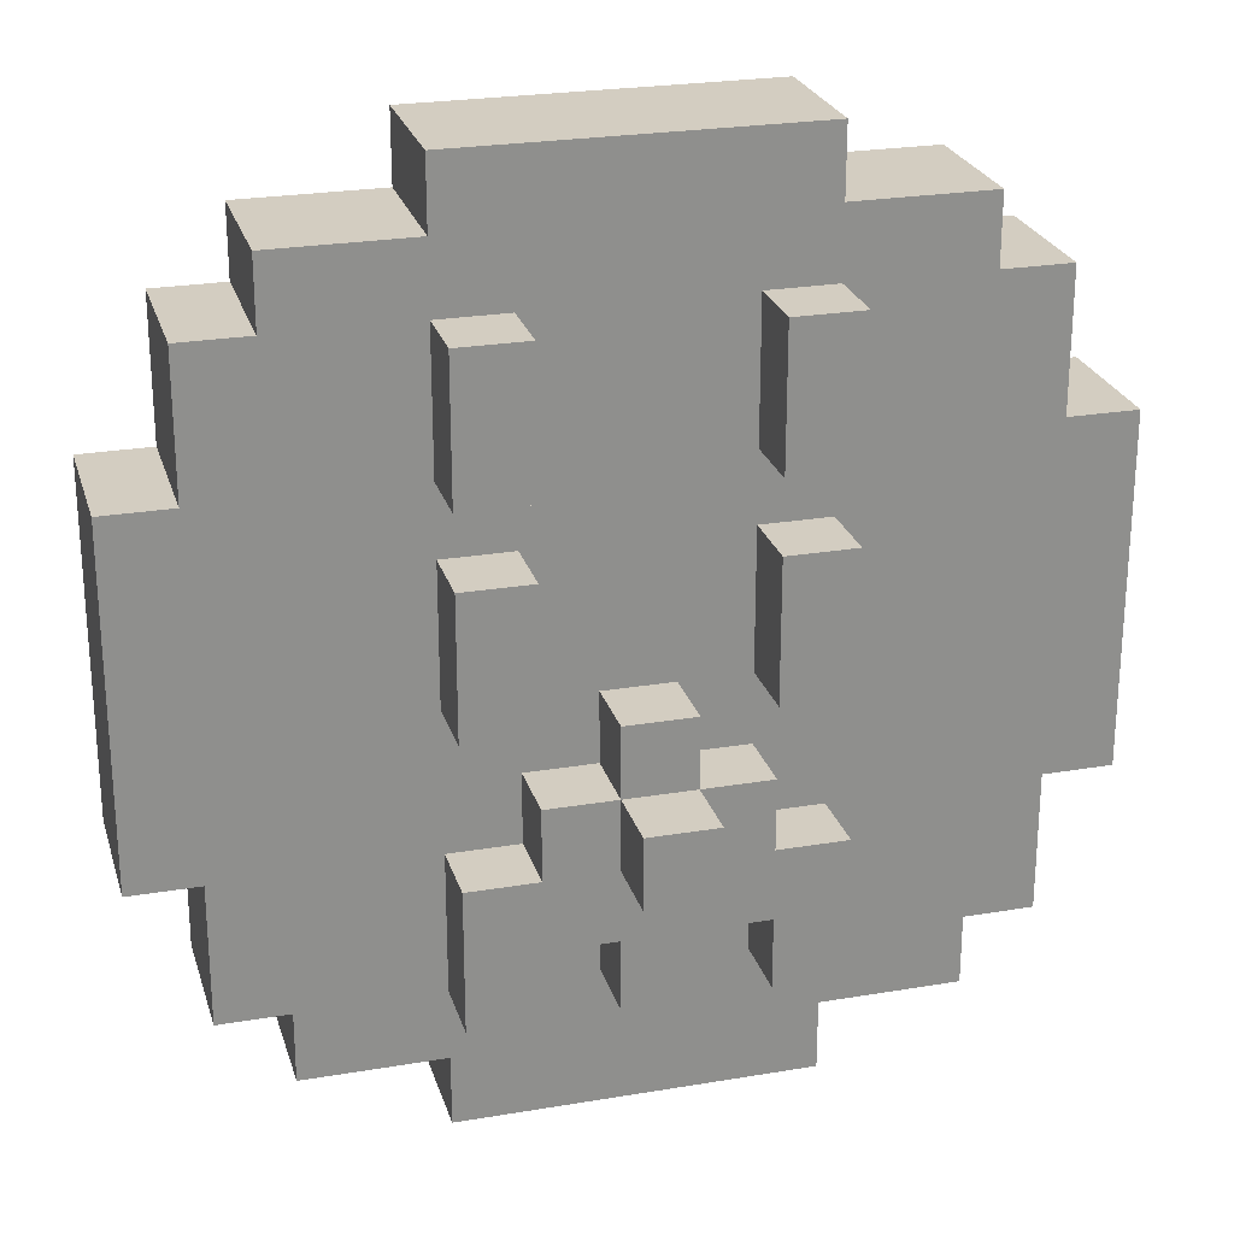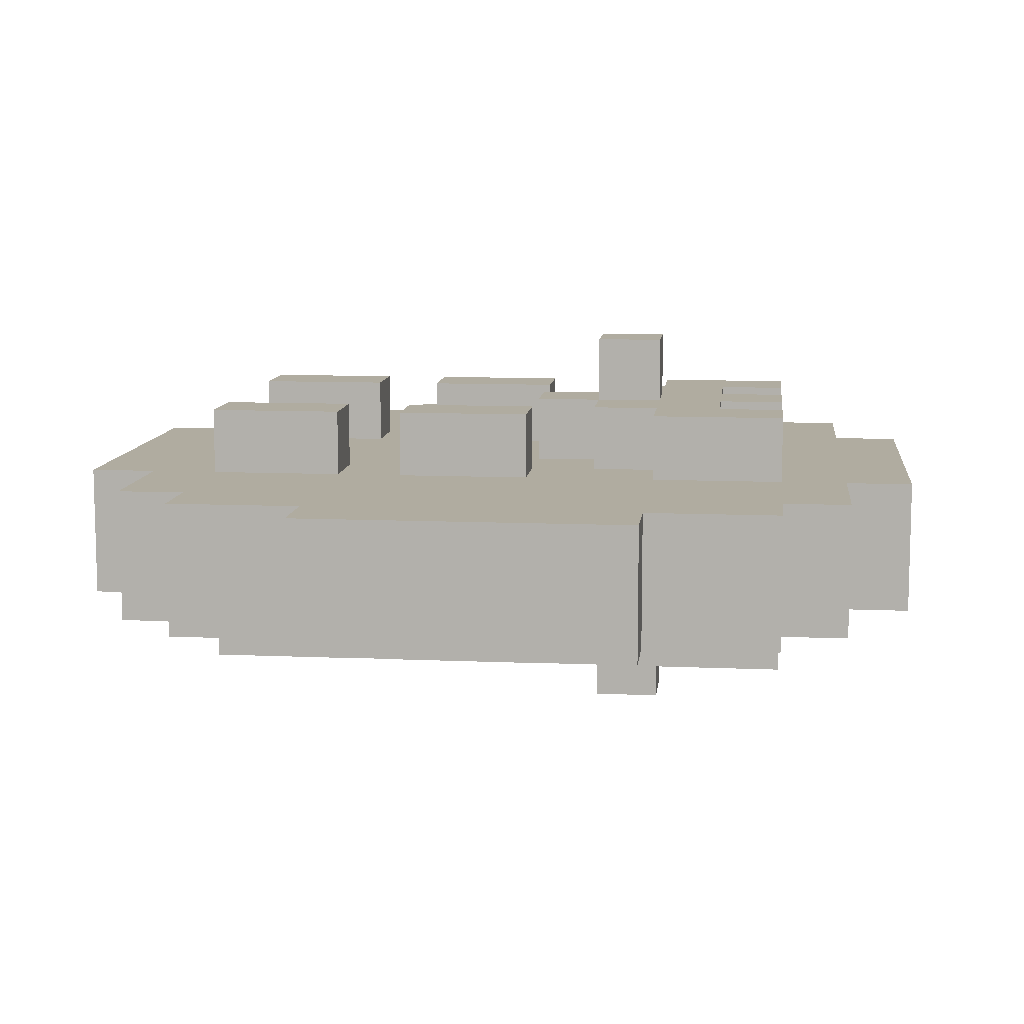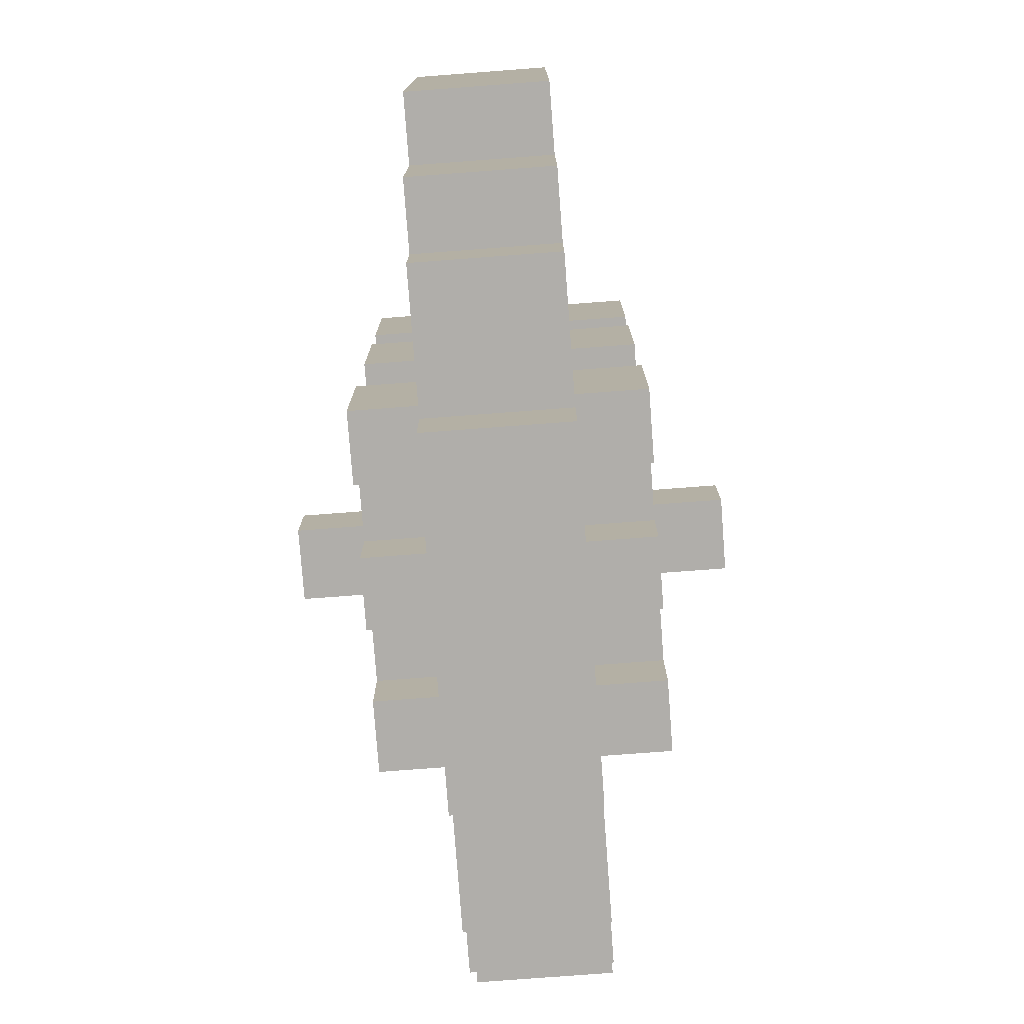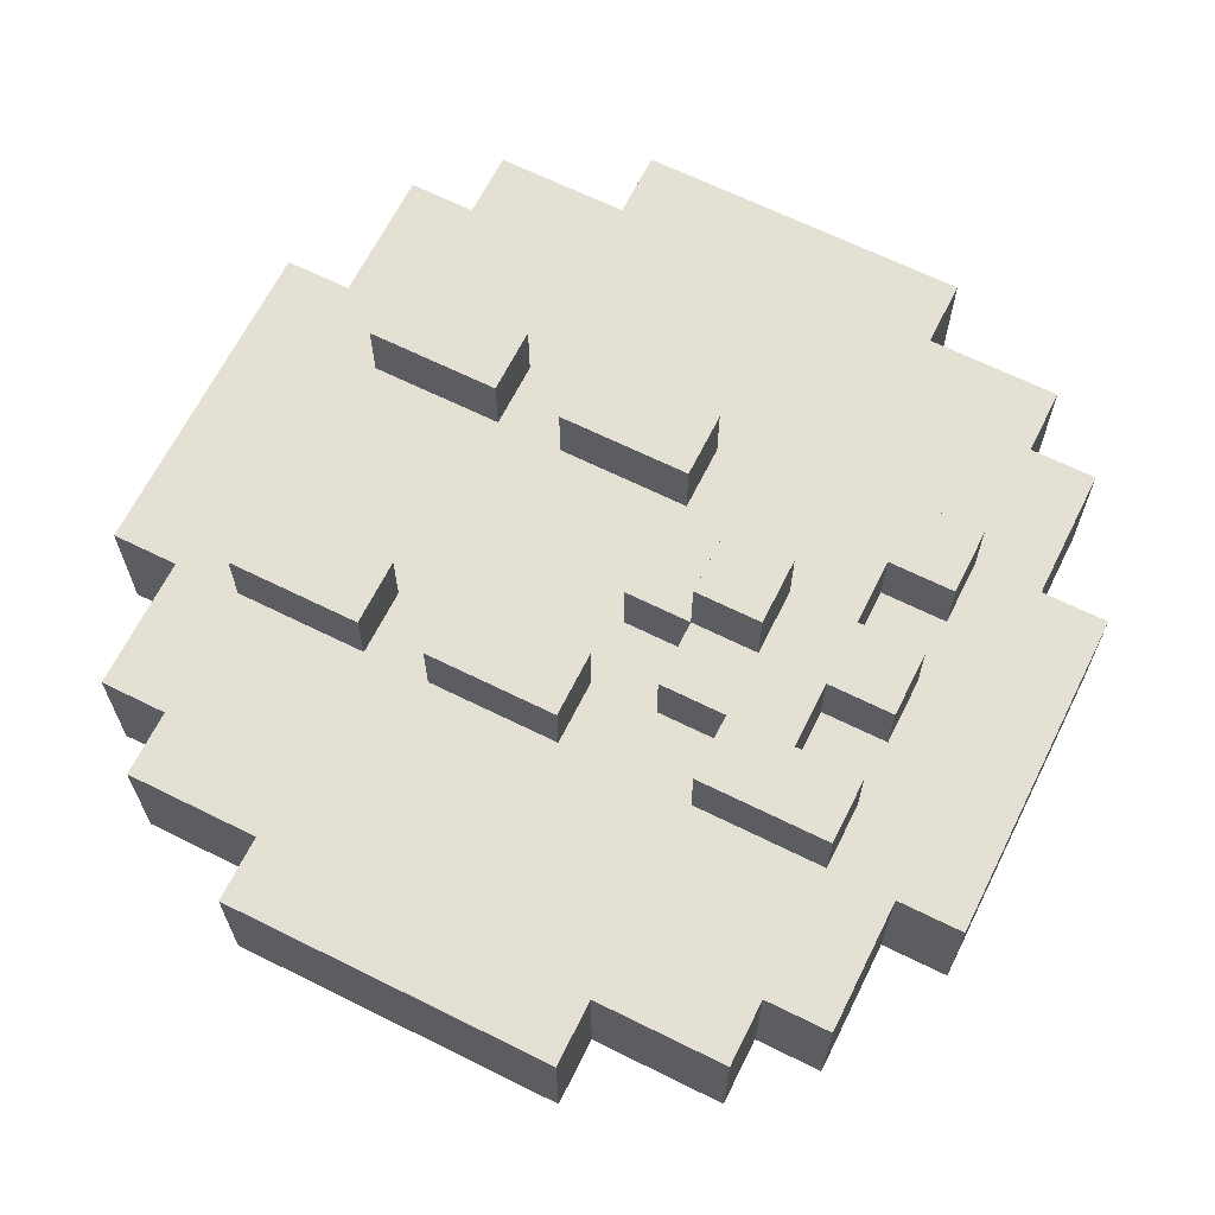
<metadata>
{"format":"obj","ext":"obj","renderer":"f3d","projection":"perspective","resolution":1024,"background":"white","views":[{"elev":24.8,"azim":164.6,"up":"+Y"},{"elev":10.0,"azim":-83.6,"up":"+Z"},{"elev":-77.7,"azim":94.3,"up":"+Y"},{"elev":65.8,"azim":-63.5,"up":"+Z"}]}
</metadata>
<code>
v -6 18 1
v -6 18 -1
v -6 23 1
v -6 23 -1
v -5 16 1
v -5 16 -1
v -5 18 1
v -5 18 -1
v -5 23 1
v -5 23 -1
v -5 25 1
v -5 25 -1
v -4 15 1
v -4 15 -1
v -4 16 1
v -4 16 -1
v -4 25 1
v -4 25 -1
v -4 26 1
v -4 26 -1
v -2 14 1
v -2 14 -1
v -2 15 1
v -2 15 -1
v -2 16 2
v -2 16 1
v -2 16 -1
v -2 16 -2
v -2 18 2
v -2 18 1
v -2 18 -1
v -2 18 -2
v -2 20 2
v -2 20 1
v -2 20 -1
v -2 20 -2
v -2 22 2
v -2 22 1
v -2 22 -1
v -2 22 -2
v -2 23 2
v -2 23 1
v -2 23 -1
v -2 23 -2
v -2 25 2
v -2 25 1
v -2 25 -1
v -2 25 -2
v -2 26 1
v -2 26 -1
v -2 27 1
v -2 27 -1
v -1 18 2
v -1 18 1
v -1 18 -1
v -1 18 -2
v -1 19 2
v -1 19 1
v -1 19 -1
v -1 19 -2
v 0 16 2
v 0 16 1
v 0 16 -1
v 0 16 -2
v 0 17 2
v 0 17 1
v 0 17 -1
v 0 17 -2
v 0 18 3
v 0 18 2
v 0 18 -2
v 0 18 -3
v 0 19 3
v 0 19 2
v 0 19 1
v 0 19 -1
v 0 19 -2
v 0 19 -3
v 0 20 2
v 0 20 1
v 0 20 -1
v 0 20 -2
v 2 16 2
v 2 16 1
v 2 16 -1
v 2 16 -2
v 2 17 2
v 2 17 1
v 2 17 -1
v 2 17 -2
v 2 20 2
v 2 20 1
v 2 20 -1
v 2 20 -2
v 2 22 2
v 2 22 1
v 2 22 -1
v 2 22 -2
v 2 23 2
v 2 23 1
v 2 23 -1
v 2 23 -2
v 2 25 2
v 2 25 1
v 2 25 -1
v 2 25 -2
v -1 16 2
v -1 16 1
v -1 16 -1
v -1 16 -2
v -1 17 2
v -1 17 1
v -1 17 -1
v -1 17 -2
v -1 20 2
v -1 20 1
v -1 20 -1
v -1 20 -2
v -1 22 2
v -1 22 1
v -1 22 -1
v -1 22 -2
v -1 23 2
v -1 23 1
v -1 23 -1
v -1 23 -2
v -1 25 2
v -1 25 1
v -1 25 -1
v -1 25 -2
v 1 16 2
v 1 16 1
v 1 16 -1
v 1 16 -2
v 1 17 2
v 1 17 1
v 1 17 -1
v 1 17 -2
v 1 18 3
v 1 18 2
v 1 18 -2
v 1 18 -3
v 1 19 3
v 1 19 2
v 1 19 1
v 1 19 -1
v 1 19 -2
v 1 19 -3
v 1 20 2
v 1 20 1
v 1 20 -1
v 1 20 -2
v 2 18 2
v 2 18 1
v 2 18 -1
v 2 18 -2
v 2 19 2
v 2 19 1
v 2 19 -1
v 2 19 -2
v 3 14 1
v 3 14 -1
v 3 15 1
v 3 15 -1
v 3 16 2
v 3 16 1
v 3 16 -1
v 3 16 -2
v 3 18 2
v 3 18 1
v 3 18 -1
v 3 18 -2
v 3 20 2
v 3 20 1
v 3 20 -1
v 3 20 -2
v 3 22 2
v 3 22 1
v 3 22 -1
v 3 22 -2
v 3 23 2
v 3 23 1
v 3 23 -1
v 3 23 -2
v 3 25 2
v 3 25 1
v 3 25 -1
v 3 25 -2
v 3 26 1
v 3 26 -1
v 3 27 1
v 3 27 -1
v 5 15 1
v 5 15 -1
v 5 16 1
v 5 16 -1
v 5 25 1
v 5 25 -1
v 5 26 1
v 5 26 -1
v 6 16 1
v 6 16 -1
v 6 18 1
v 6 18 -1
v 6 23 1
v 6 23 -1
v 6 25 1
v 6 25 -1
v 7 18 1
v 7 18 -1
v 7 23 1
v 7 23 -1
v 0 18 3
v 0 19 3
v 1 18 3
v 1 19 3
v -2 16 2
v -2 18 2
v -2 20 2
v -2 22 2
v -2 23 2
v -2 25 2
v -1 16 2
v -1 17 2
v -1 18 2
v -1 19 2
v -1 20 2
v -1 22 2
v -1 23 2
v -1 25 2
v 0 16 2
v 0 17 2
v 0 18 2
v 0 19 2
v 0 20 2
v 1 16 2
v 1 17 2
v 1 18 2
v 1 19 2
v 1 20 2
v 2 16 2
v 2 17 2
v 2 18 2
v 2 19 2
v 2 20 2
v 2 22 2
v 2 23 2
v 2 25 2
v 3 16 2
v 3 18 2
v 3 20 2
v 3 22 2
v 3 23 2
v 3 25 2
v -6 18 1
v -6 23 1
v -5 16 1
v -5 18 1
v -5 23 1
v -5 25 1
v -4 15 1
v -4 16 1
v -4 25 1
v -4 26 1
v -2 14 1
v -2 15 1
v -2 16 1
v -2 18 1
v -2 20 1
v -2 22 1
v -2 23 1
v -2 25 1
v -2 26 1
v -2 27 1
v -1 16 1
v -1 17 1
v -1 18 1
v -1 19 1
v -1 20 1
v -1 22 1
v -1 23 1
v -1 25 1
v 0 16 1
v 0 17 1
v 0 19 1
v 0 20 1
v 1 16 1
v 1 17 1
v 1 19 1
v 1 20 1
v 2 16 1
v 2 17 1
v 2 18 1
v 2 19 1
v 2 20 1
v 2 22 1
v 2 23 1
v 2 25 1
v 3 14 1
v 3 15 1
v 3 16 1
v 3 18 1
v 3 20 1
v 3 22 1
v 3 23 1
v 3 25 1
v 3 26 1
v 3 27 1
v 5 15 1
v 5 16 1
v 5 25 1
v 5 26 1
v 6 16 1
v 6 18 1
v 6 23 1
v 6 25 1
v 7 18 1
v 7 23 1
v -6 18 -1
v -6 23 -1
v -5 16 -1
v -5 18 -1
v -5 23 -1
v -5 25 -1
v -4 15 -1
v -4 16 -1
v -4 25 -1
v -4 26 -1
v -2 14 -1
v -2 15 -1
v -2 16 -1
v -2 18 -1
v -2 20 -1
v -2 22 -1
v -2 23 -1
v -2 25 -1
v -2 26 -1
v -2 27 -1
v -1 16 -1
v -1 17 -1
v -1 18 -1
v -1 19 -1
v -1 20 -1
v -1 22 -1
v -1 23 -1
v -1 25 -1
v 0 16 -1
v 0 17 -1
v 0 19 -1
v 0 20 -1
v 1 16 -1
v 1 17 -1
v 1 19 -1
v 1 20 -1
v 2 16 -1
v 2 17 -1
v 2 18 -1
v 2 19 -1
v 2 20 -1
v 2 22 -1
v 2 23 -1
v 2 25 -1
v 3 14 -1
v 3 15 -1
v 3 16 -1
v 3 18 -1
v 3 20 -1
v 3 22 -1
v 3 23 -1
v 3 25 -1
v 3 26 -1
v 3 27 -1
v 5 15 -1
v 5 16 -1
v 5 25 -1
v 5 26 -1
v 6 16 -1
v 6 18 -1
v 6 23 -1
v 6 25 -1
v 7 18 -1
v 7 23 -1
v -2 16 -2
v -2 18 -2
v -2 20 -2
v -2 22 -2
v -2 23 -2
v -2 25 -2
v -1 16 -2
v -1 17 -2
v -1 18 -2
v -1 19 -2
v -1 20 -2
v -1 22 -2
v -1 23 -2
v -1 25 -2
v 0 16 -2
v 0 17 -2
v 0 18 -2
v 0 19 -2
v 0 20 -2
v 1 16 -2
v 1 17 -2
v 1 18 -2
v 1 19 -2
v 1 20 -2
v 2 16 -2
v 2 17 -2
v 2 18 -2
v 2 19 -2
v 2 20 -2
v 2 22 -2
v 2 23 -2
v 2 25 -2
v 3 16 -2
v 3 18 -2
v 3 20 -2
v 3 22 -2
v 3 23 -2
v 3 25 -2
v 0 18 -3
v 0 19 -3
v 1 18 -3
v 1 19 -3
v -2 14 1
v 3 14 1
v -2 14 -1
v 3 14 -1
v -4 15 1
v -2 15 1
v 3 15 1
v 5 15 1
v -4 15 -1
v -2 15 -1
v 3 15 -1
v 5 15 -1
v -2 16 2
v -1 16 2
v 0 16 2
v 1 16 2
v 2 16 2
v 3 16 2
v -5 16 1
v -4 16 1
v -2 16 1
v -1 16 1
v 0 16 1
v 1 16 1
v 2 16 1
v 3 16 1
v 5 16 1
v 6 16 1
v -5 16 -1
v -4 16 -1
v -2 16 -1
v -1 16 -1
v 0 16 -1
v 1 16 -1
v 2 16 -1
v 3 16 -1
v 5 16 -1
v 6 16 -1
v -2 16 -2
v -1 16 -2
v 0 16 -2
v 1 16 -2
v 2 16 -2
v 3 16 -2
v -1 17 2
v 0 17 2
v 1 17 2
v 2 17 2
v -1 17 1
v 0 17 1
v 1 17 1
v 2 17 1
v -1 17 -1
v 0 17 -1
v 1 17 -1
v 2 17 -1
v -1 17 -2
v 0 17 -2
v 1 17 -2
v 2 17 -2
v 0 18 3
v 1 18 3
v 0 18 2
v 1 18 2
v -6 18 1
v -5 18 1
v 6 18 1
v 7 18 1
v -6 18 -1
v -5 18 -1
v 6 18 -1
v 7 18 -1
v 0 18 -2
v 1 18 -2
v 0 18 -3
v 1 18 -3
v -2 20 2
v -1 20 2
v 2 20 2
v 3 20 2
v -2 20 1
v -1 20 1
v 2 20 1
v 3 20 1
v -2 20 -1
v -1 20 -1
v 2 20 -1
v 3 20 -1
v -2 20 -2
v -1 20 -2
v 2 20 -2
v 3 20 -2
v -2 23 2
v -1 23 2
v 2 23 2
v 3 23 2
v -2 23 1
v -1 23 1
v 2 23 1
v 3 23 1
v -2 23 -1
v -1 23 -1
v 2 23 -1
v 3 23 -1
v -2 23 -2
v -1 23 -2
v 2 23 -2
v 3 23 -2
v -2 18 2
v -1 18 2
v 2 18 2
v 3 18 2
v -2 18 1
v -1 18 1
v 2 18 1
v 3 18 1
v -2 18 -1
v -1 18 -1
v 2 18 -1
v 3 18 -1
v -2 18 -2
v -1 18 -2
v 2 18 -2
v 3 18 -2
v 0 19 3
v 1 19 3
v -1 19 2
v 0 19 2
v 1 19 2
v 2 19 2
v -1 19 1
v 0 19 1
v 1 19 1
v 2 19 1
v -1 19 -1
v 0 19 -1
v 1 19 -1
v 2 19 -1
v -1 19 -2
v 0 19 -2
v 1 19 -2
v 2 19 -2
v 0 19 -3
v 1 19 -3
v 0 20 2
v 1 20 2
v 0 20 1
v 1 20 1
v 0 20 -1
v 1 20 -1
v 0 20 -2
v 1 20 -2
v -2 22 2
v -1 22 2
v 2 22 2
v 3 22 2
v -2 22 1
v -1 22 1
v 2 22 1
v 3 22 1
v -2 22 -1
v -1 22 -1
v 2 22 -1
v 3 22 -1
v -2 22 -2
v -1 22 -2
v 2 22 -2
v 3 22 -2
v -6 23 1
v -5 23 1
v 6 23 1
v 7 23 1
v -6 23 -1
v -5 23 -1
v 6 23 -1
v 7 23 -1
v -2 25 2
v -1 25 2
v 2 25 2
v 3 25 2
v -5 25 1
v -4 25 1
v -2 25 1
v -1 25 1
v 2 25 1
v 3 25 1
v 5 25 1
v 6 25 1
v -5 25 -1
v -4 25 -1
v -2 25 -1
v -1 25 -1
v 2 25 -1
v 3 25 -1
v 5 25 -1
v 6 25 -1
v -2 25 -2
v -1 25 -2
v 2 25 -2
v 3 25 -2
v -4 26 1
v -2 26 1
v 3 26 1
v 5 26 1
v -4 26 -1
v -2 26 -1
v 3 26 -1
v 5 26 -1
v -2 27 1
v 3 27 1
v -2 27 -1
v 3 27 -1
f 3 2 1
f 4 2 3
f 7 6 5
f 8 6 7
f 11 10 9
f 12 10 11
f 15 14 13
f 16 14 15
f 19 18 17
f 20 18 19
f 23 22 21
f 24 22 23
f 29 26 25
f 30 26 29
f 31 28 27
f 32 28 31
f 37 34 33
f 38 34 37
f 39 36 35
f 40 36 39
f 45 42 41
f 46 42 45
f 47 44 43
f 48 44 47
f 51 50 49
f 52 50 51
f 57 54 53
f 58 54 57
f 59 56 55
f 60 56 59
f 65 62 61
f 66 62 65
f 67 64 63
f 68 64 67
f 73 70 69
f 74 70 73
f 77 72 71
f 78 72 77
f 79 75 74
f 80 75 79
f 81 77 76
f 82 77 81
f 87 84 83
f 88 84 87
f 89 86 85
f 90 86 89
f 95 92 91
f 96 92 95
f 97 94 93
f 98 94 97
f 103 100 99
f 104 100 103
f 105 102 101
f 106 102 105
f 107 108 111
f 111 108 112
f 109 110 113
f 113 110 114
f 115 116 119
f 119 116 120
f 117 118 121
f 121 118 122
f 123 124 127
f 127 124 128
f 125 126 129
f 129 126 130
f 131 132 135
f 135 132 136
f 133 134 137
f 137 134 138
f 139 140 143
f 143 140 144
f 141 142 147
f 147 142 148
f 144 145 149
f 149 145 150
f 146 147 151
f 151 147 152
f 153 154 157
f 157 154 158
f 155 156 159
f 159 156 160
f 161 162 163
f 163 162 164
f 165 166 169
f 169 166 170
f 167 168 171
f 171 168 172
f 173 174 177
f 177 174 178
f 175 176 179
f 179 176 180
f 181 182 185
f 185 182 186
f 183 184 187
f 187 184 188
f 189 190 191
f 191 190 192
f 193 194 195
f 195 194 196
f 197 198 199
f 199 198 200
f 201 202 203
f 203 202 204
f 205 206 207
f 207 206 208
f 209 210 211
f 211 210 212
f 215 214 213
f 216 214 215
f 223 218 217
f 224 218 223
f 225 218 224
f 227 220 219
f 228 220 227
f 229 222 221
f 230 222 229
f 232 226 225
f 232 225 224
f 233 226 232
f 234 226 233
f 236 232 231
f 236 233 232
f 237 233 236
f 238 233 237
f 239 235 234
f 240 235 239
f 242 238 237
f 242 239 238
f 243 239 242
f 244 239 243
f 249 242 241
f 249 243 242
f 250 243 249
f 251 246 245
f 252 246 251
f 253 248 247
f 254 248 253
f 258 256 255
f 259 256 258
f 262 258 257
f 262 260 259
f 262 259 258
f 263 260 262
f 266 262 261
f 266 264 263
f 266 263 262
f 267 264 266
f 268 264 267
f 269 264 268
f 270 264 269
f 271 264 270
f 272 264 271
f 273 264 272
f 275 266 265
f 275 267 266
f 277 269 268
f 278 269 277
f 279 269 278
f 280 271 270
f 281 271 280
f 282 274 273
f 282 273 272
f 283 276 275
f 283 275 265
f 284 276 283
f 285 281 280
f 285 280 279
f 285 279 278
f 285 282 281
f 286 282 285
f 287 283 265
f 290 282 286
f 291 288 287
f 291 287 265
f 292 288 291
f 294 290 289
f 295 282 290
f 295 290 294
f 296 282 295
f 297 282 296
f 298 274 282
f 298 282 297
f 299 291 265
f 300 291 299
f 301 291 300
f 302 294 293
f 302 295 294
f 303 295 302
f 304 297 296
f 305 297 304
f 306 274 298
f 307 274 306
f 308 274 307
f 309 305 304
f 309 303 302
f 309 307 306
f 309 306 305
f 309 301 300
f 309 304 303
f 309 302 301
f 310 307 309
f 311 307 310
f 312 307 311
f 313 311 310
f 314 311 313
f 315 311 314
f 316 311 315
f 317 315 314
f 318 315 317
f 319 320 322
f 322 320 323
f 321 322 326
f 323 324 326
f 322 323 326
f 326 324 327
f 325 326 330
f 327 328 330
f 326 327 330
f 330 328 331
f 331 328 332
f 332 328 333
f 333 328 334
f 334 328 335
f 335 328 336
f 336 328 337
f 329 330 339
f 330 331 339
f 332 333 341
f 341 333 342
f 342 333 343
f 334 335 344
f 344 335 345
f 337 338 346
f 336 337 346
f 339 340 347
f 329 339 347
f 347 340 348
f 344 345 349
f 343 344 349
f 342 343 349
f 345 346 349
f 349 346 350
f 329 347 351
f 350 346 354
f 351 352 355
f 329 351 355
f 355 352 356
f 353 354 358
f 354 346 359
f 358 354 359
f 359 346 360
f 360 346 361
f 346 338 362
f 361 346 362
f 329 355 363
f 363 355 364
f 364 355 365
f 357 358 366
f 358 359 366
f 366 359 367
f 360 361 368
f 368 361 369
f 362 338 370
f 370 338 371
f 371 338 372
f 368 369 373
f 366 367 373
f 370 371 373
f 369 370 373
f 364 365 373
f 367 368 373
f 365 366 373
f 373 371 374
f 374 371 375
f 375 371 376
f 374 375 377
f 377 375 378
f 378 375 379
f 379 375 380
f 378 379 381
f 381 379 382
f 383 384 389
f 389 384 390
f 390 384 391
f 385 386 393
f 393 386 394
f 387 388 395
f 395 388 396
f 391 392 398
f 390 391 398
f 398 392 399
f 399 392 400
f 397 398 402
f 398 399 402
f 402 399 403
f 403 399 404
f 400 401 405
f 405 401 406
f 403 404 408
f 404 405 408
f 408 405 409
f 409 405 410
f 407 408 415
f 408 409 415
f 415 409 416
f 411 412 417
f 417 412 418
f 413 414 419
f 419 414 420
f 421 422 423
f 423 422 424
f 427 426 425
f 428 426 427
f 433 430 429
f 434 430 433
f 435 432 431
f 436 432 435
f 445 438 437
f 446 438 445
f 447 440 439
f 448 440 447
f 449 442 441
f 450 442 449
f 453 444 443
f 454 444 453
f 461 452 451
f 462 452 461
f 463 456 455
f 464 456 463
f 465 458 457
f 466 458 465
f 467 460 459
f 468 460 467
f 473 470 469
f 474 470 473
f 475 472 471
f 476 472 475
f 481 478 477
f 482 478 481
f 483 480 479
f 484 480 483
f 487 486 485
f 488 486 487
f 493 490 489
f 494 490 493
f 495 492 491
f 496 492 495
f 499 498 497
f 500 498 499
f 505 502 501
f 506 502 505
f 507 504 503
f 508 504 507
f 513 510 509
f 514 510 513
f 515 512 511
f 516 512 515
f 521 518 517
f 522 518 521
f 523 520 519
f 524 520 523
f 529 526 525
f 530 526 529
f 531 528 527
f 532 528 531
f 533 534 537
f 537 534 538
f 535 536 539
f 539 536 540
f 541 542 545
f 545 542 546
f 543 544 547
f 547 544 548
f 549 550 552
f 552 550 553
f 551 552 555
f 555 552 556
f 553 554 557
f 557 554 558
f 559 560 563
f 563 560 564
f 561 562 565
f 565 562 566
f 564 565 567
f 567 565 568
f 569 570 571
f 571 570 572
f 573 574 575
f 575 574 576
f 577 578 581
f 581 578 582
f 579 580 583
f 583 580 584
f 585 586 589
f 589 586 590
f 587 588 591
f 591 588 592
f 593 594 597
f 597 594 598
f 595 596 599
f 599 596 600
f 601 602 607
f 607 602 608
f 603 604 609
f 609 604 610
f 605 606 613
f 613 606 614
f 611 612 619
f 619 612 620
f 615 616 621
f 621 616 622
f 617 618 623
f 623 618 624
f 625 626 629
f 629 626 630
f 627 628 631
f 631 628 632
f 633 634 635
f 635 634 636

</code>
